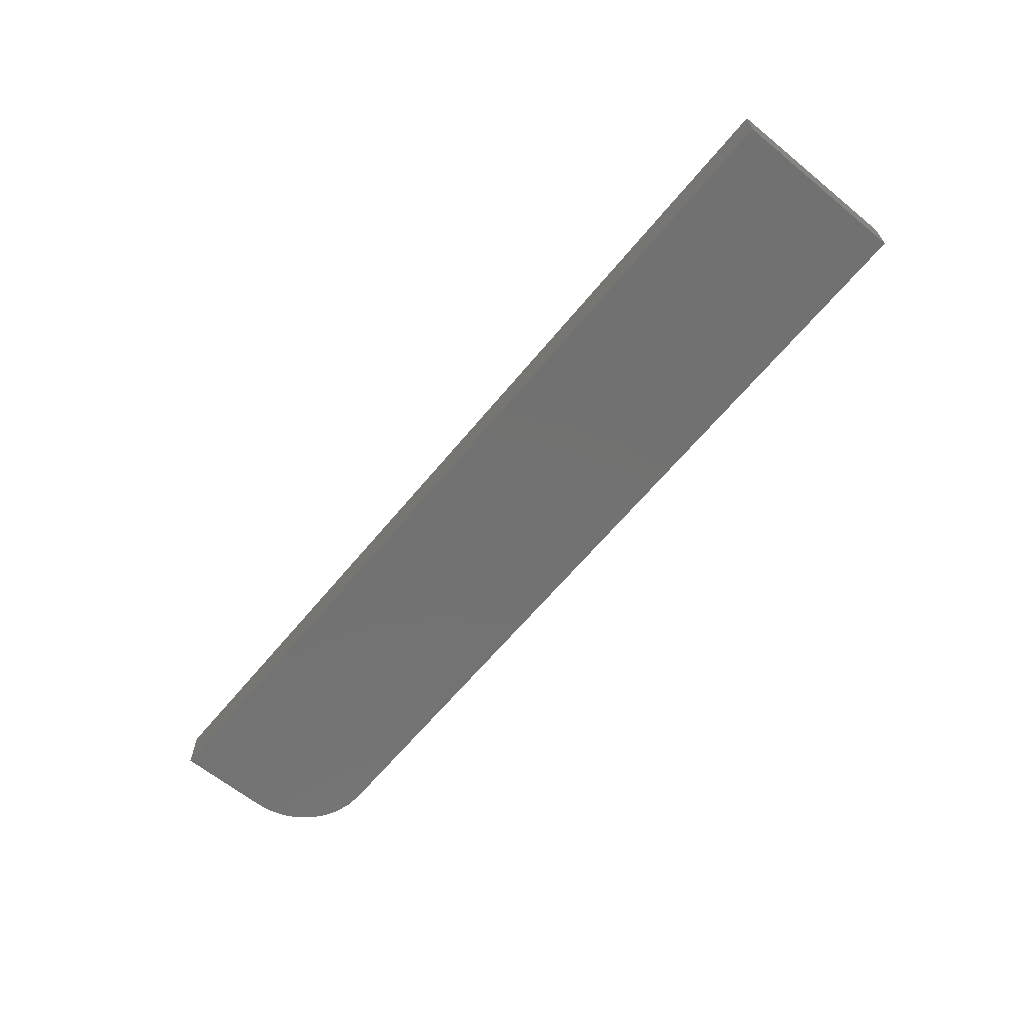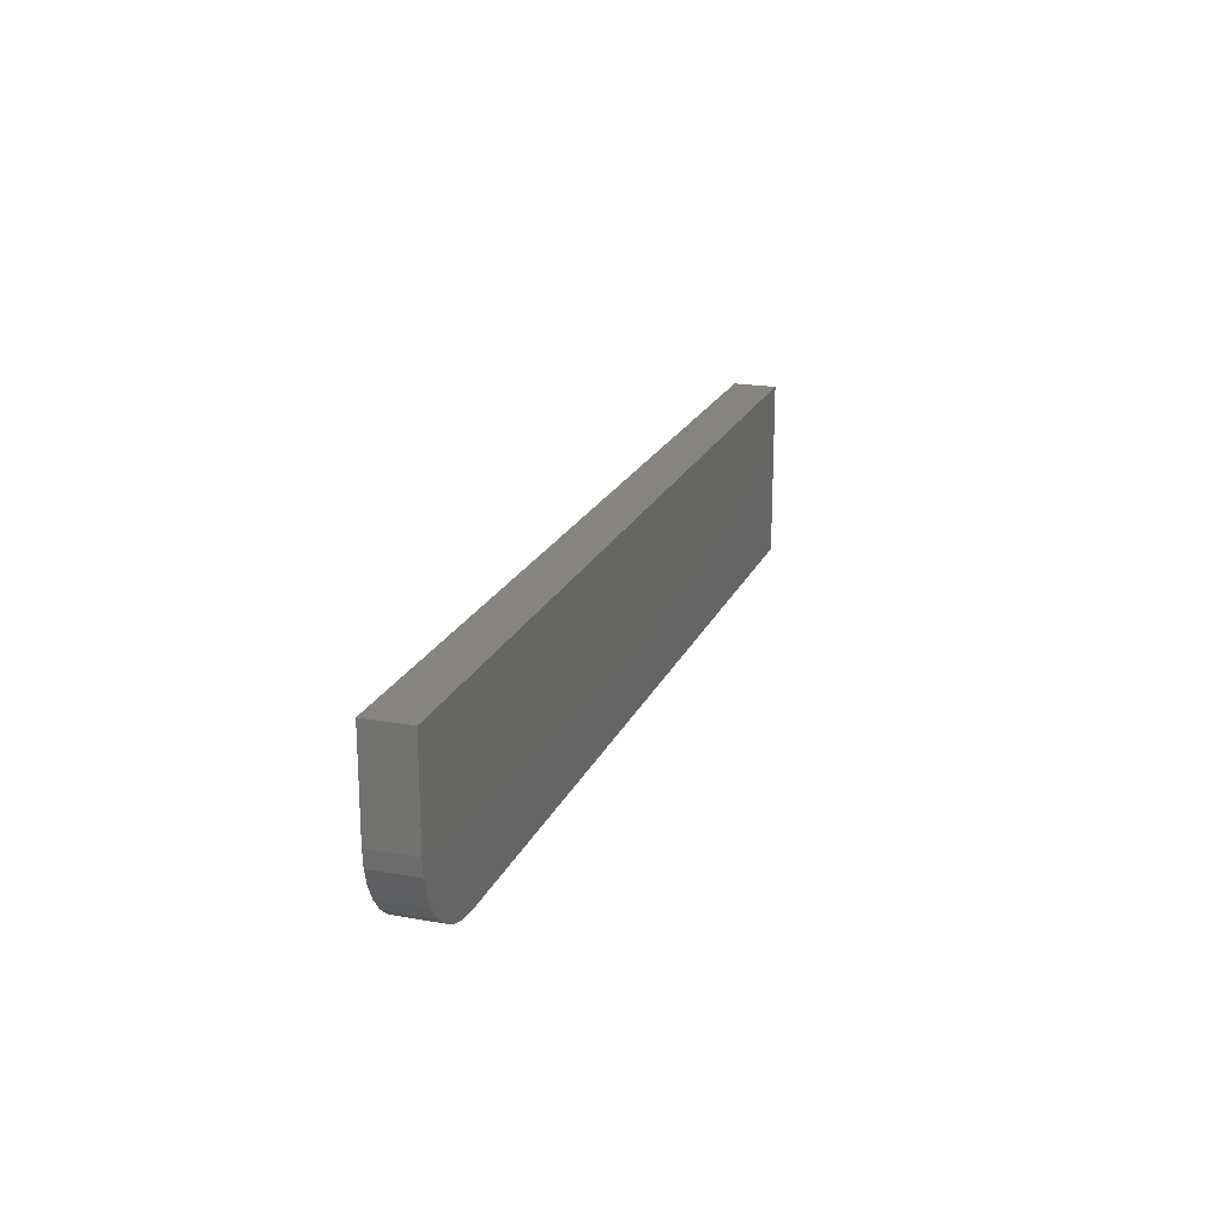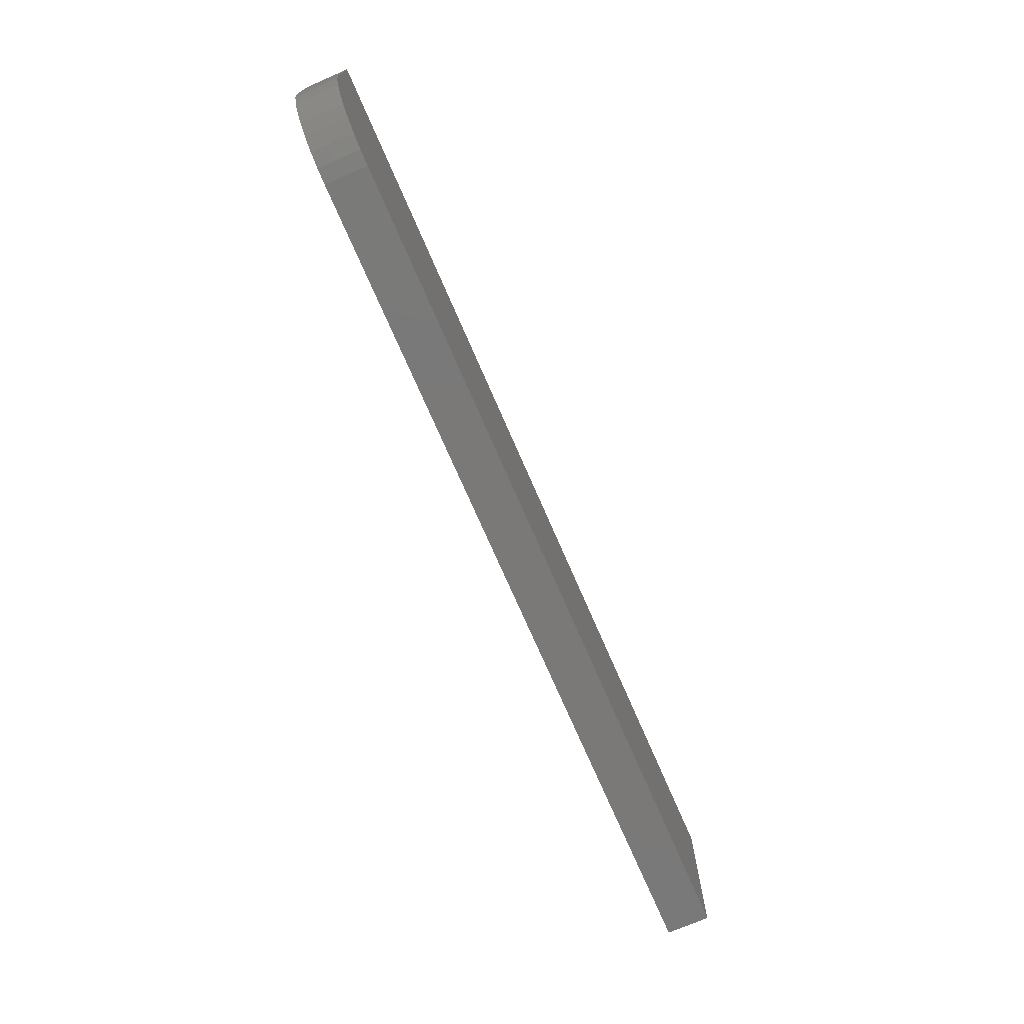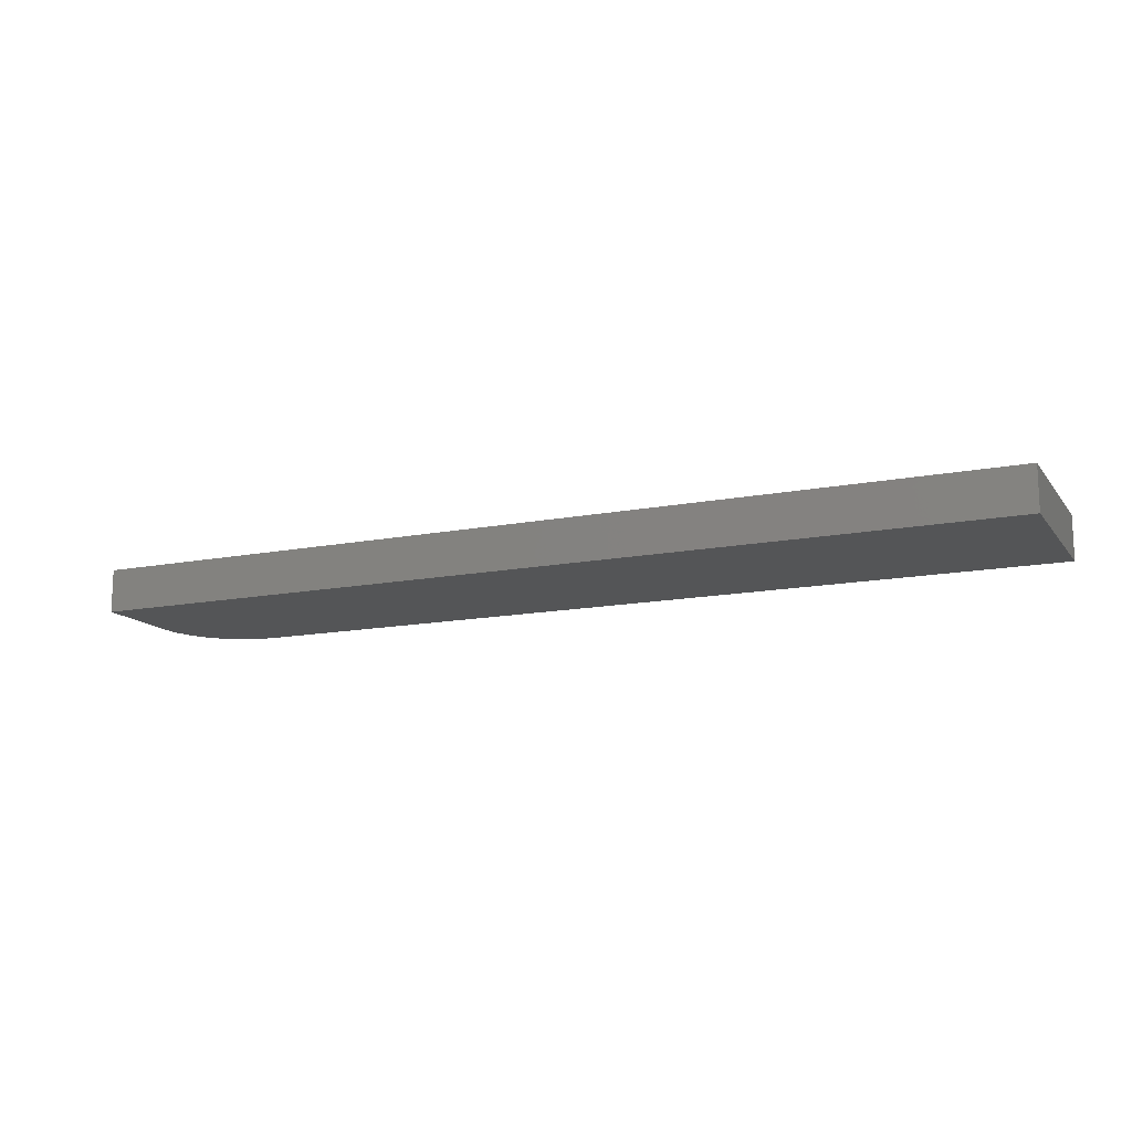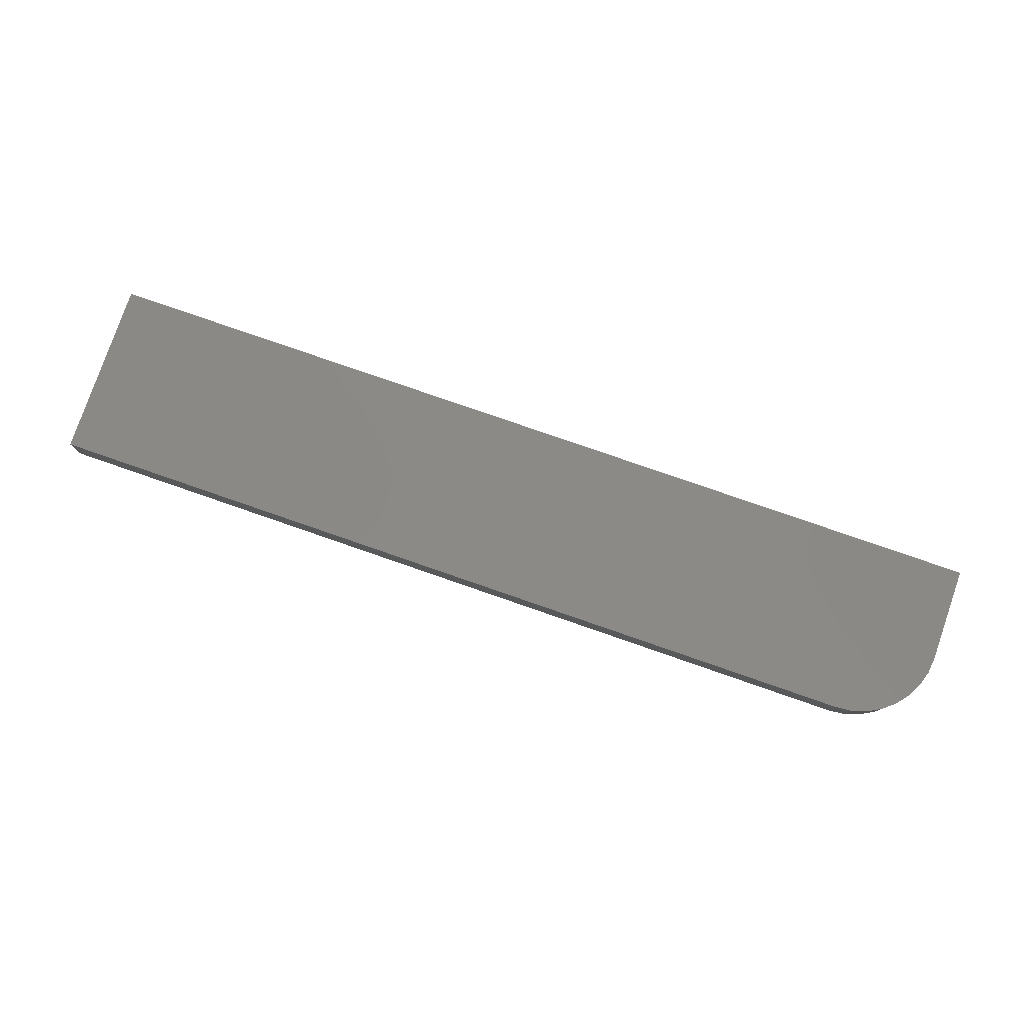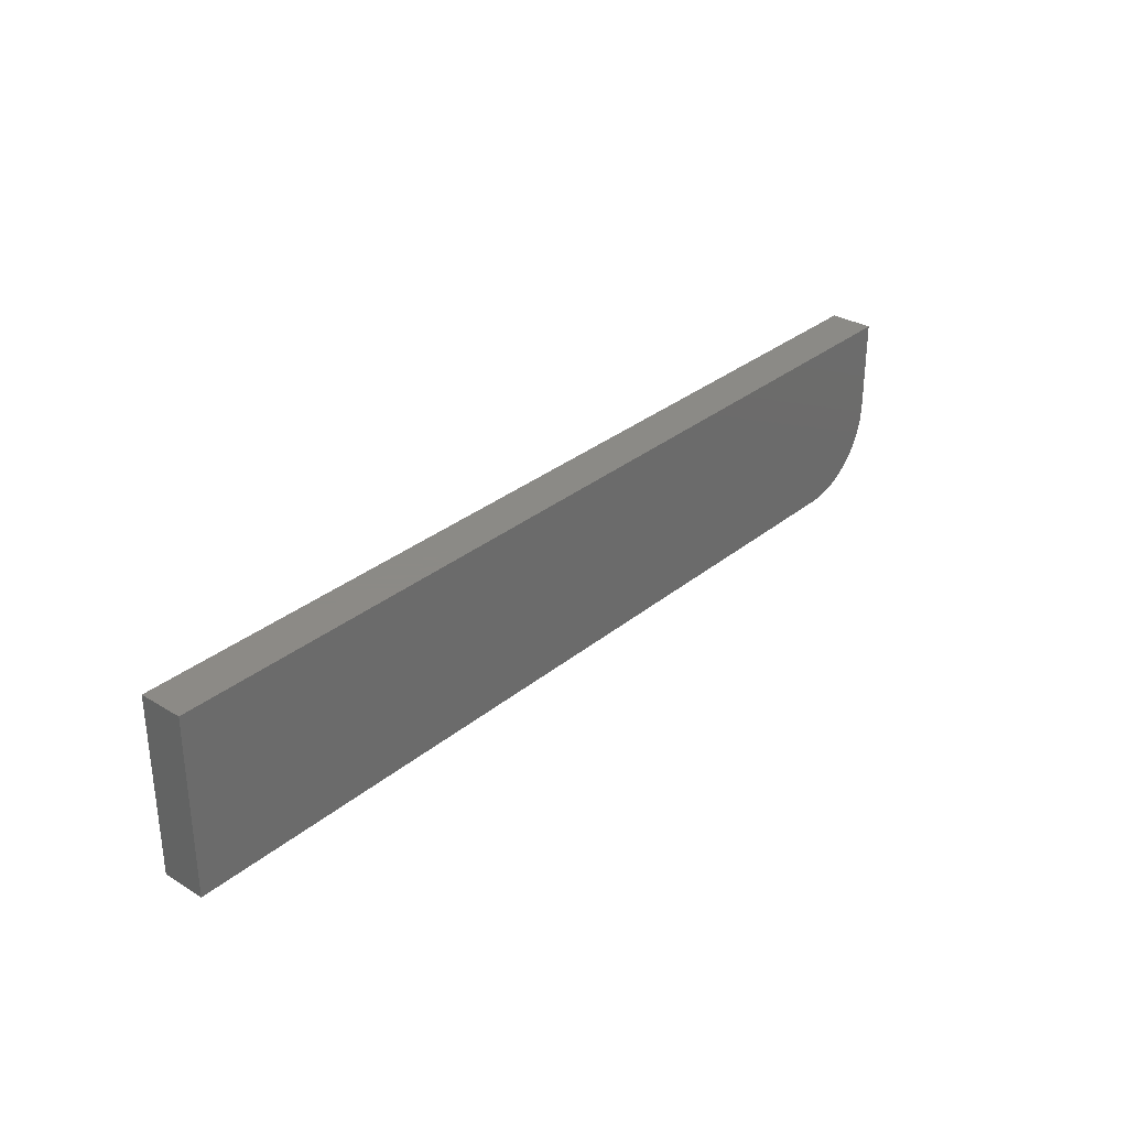
<metadata>
{"format":"stl","ext":"stl","renderer":"f3d","projection":"perspective","resolution":1024,"background":"white","views":[{"elev":-63.8,"azim":-129.5,"up":"+Z"},{"elev":20.3,"azim":108.4,"up":"+Y"},{"elev":-72.5,"azim":113.4,"up":"+Y"},{"elev":-14.0,"azim":-156.4,"up":"+Z"},{"elev":79.1,"azim":19.1,"up":"+Z"},{"elev":31.2,"azim":-49.1,"up":"+Y"}]}
</metadata>
<code>
# stl→obj: 24 verts, 44 faces
v 0.6328 0.3516 0.0625
v 0.6557 0.3538 0.0625
v -0.5859 0.3516 0.0625
v 0.75 0.4688 0.0625
v 0.75 0.6047 0.0625
v -0.5859 0.6047 0.0625
v 0.6777 0.3605 0.0625
v 0.6979 0.3713 0.0625
v 0.7157 0.3859 0.0625
v 0.7303 0.4036 0.0625
v 0.7411 0.4239 0.0625
v 0.7477 0.4459 0.0625
v -0.5859 0.3516 0
v 0.6557 0.3538 0
v 0.6328 0.3516 0
v 0.75 0.4688 0
v 0.7477 0.4459 0
v 0.7411 0.4239 0
v 0.7303 0.4036 0
v 0.7157 0.3859 0
v 0.6979 0.3713 0
v 0.6777 0.3605 0
v -0.5859 0.6047 0
v 0.75 0.6047 0
f 1 2 3
f 4 5 6
f 4 6 3
f 4 3 2
f 4 2 7
f 4 7 8
f 4 8 9
f 4 9 10
f 4 10 11
f 4 11 12
f 13 14 15
f 16 17 18
f 16 18 19
f 16 19 20
f 16 20 21
f 16 21 22
f 16 22 14
f 16 14 13
f 16 13 23
f 16 23 24
f 4 16 5
f 5 16 24
f 3 13 1
f 1 13 15
f 16 4 17
f 17 4 12
f 17 12 18
f 18 12 11
f 18 11 19
f 19 11 10
f 19 10 20
f 20 10 9
f 20 9 21
f 21 9 8
f 21 8 22
f 22 8 7
f 22 7 14
f 14 7 2
f 14 2 15
f 15 2 1
f 6 23 3
f 3 23 13
f 5 24 6
f 6 24 23

</code>
